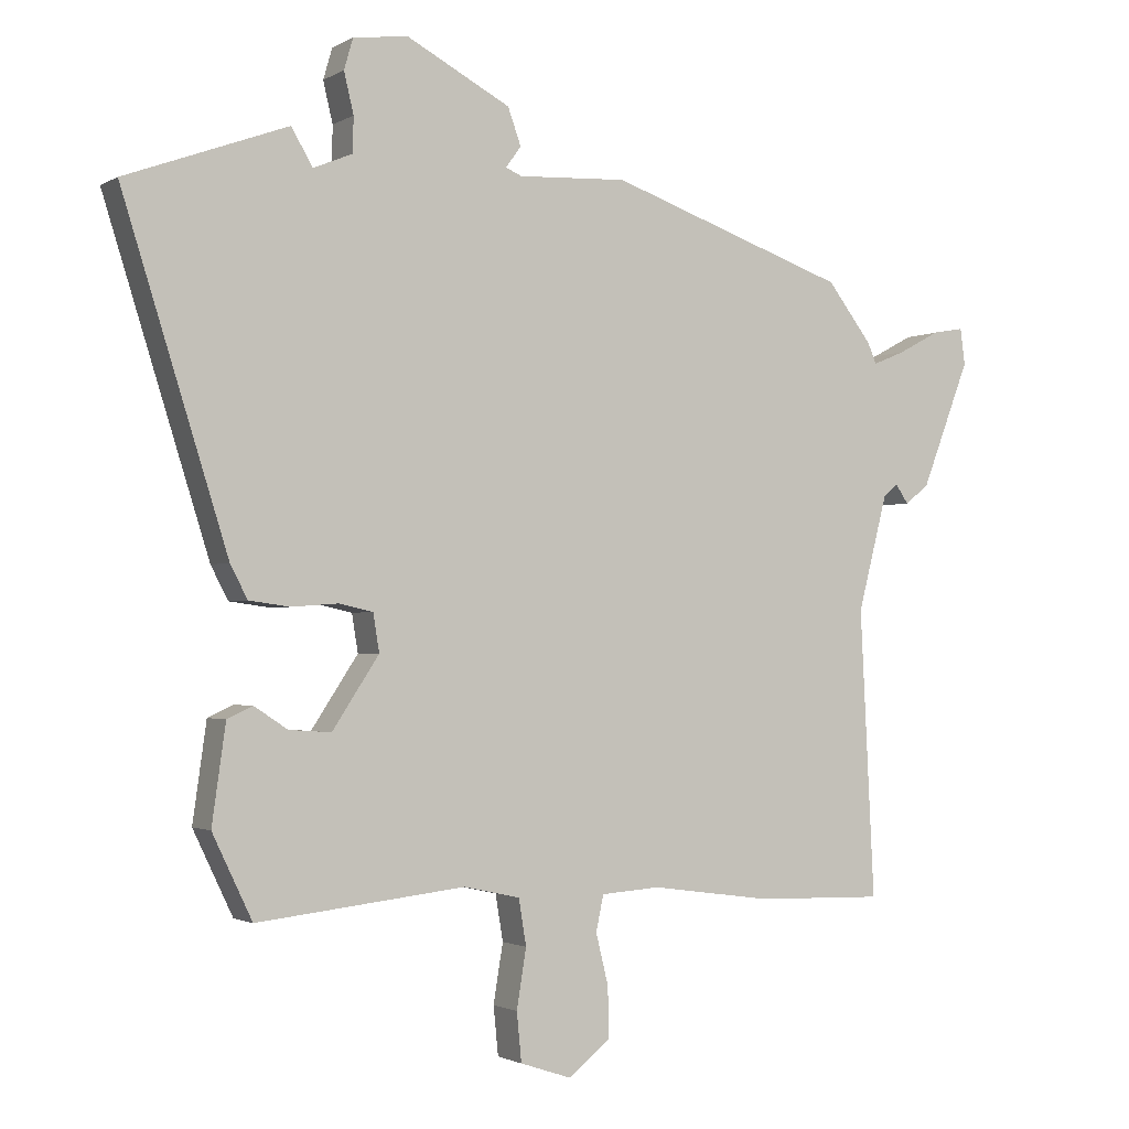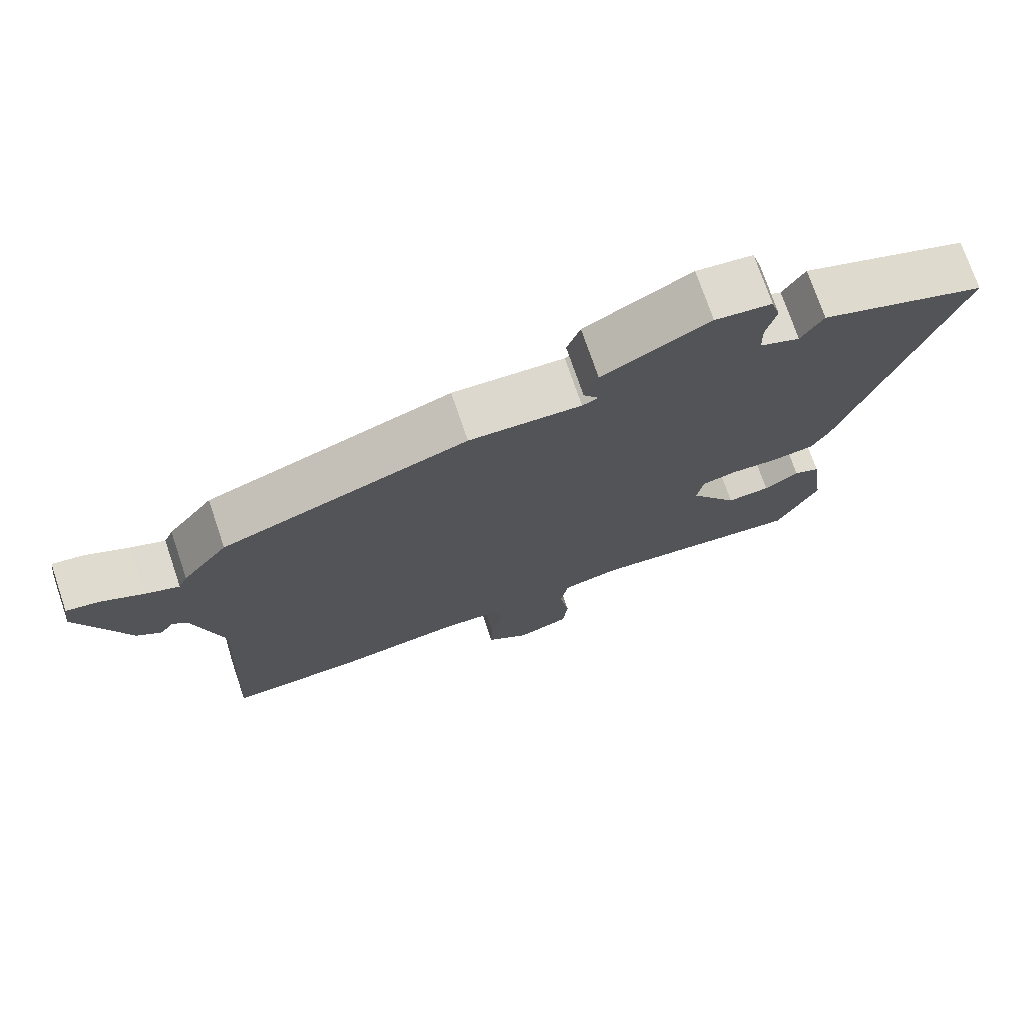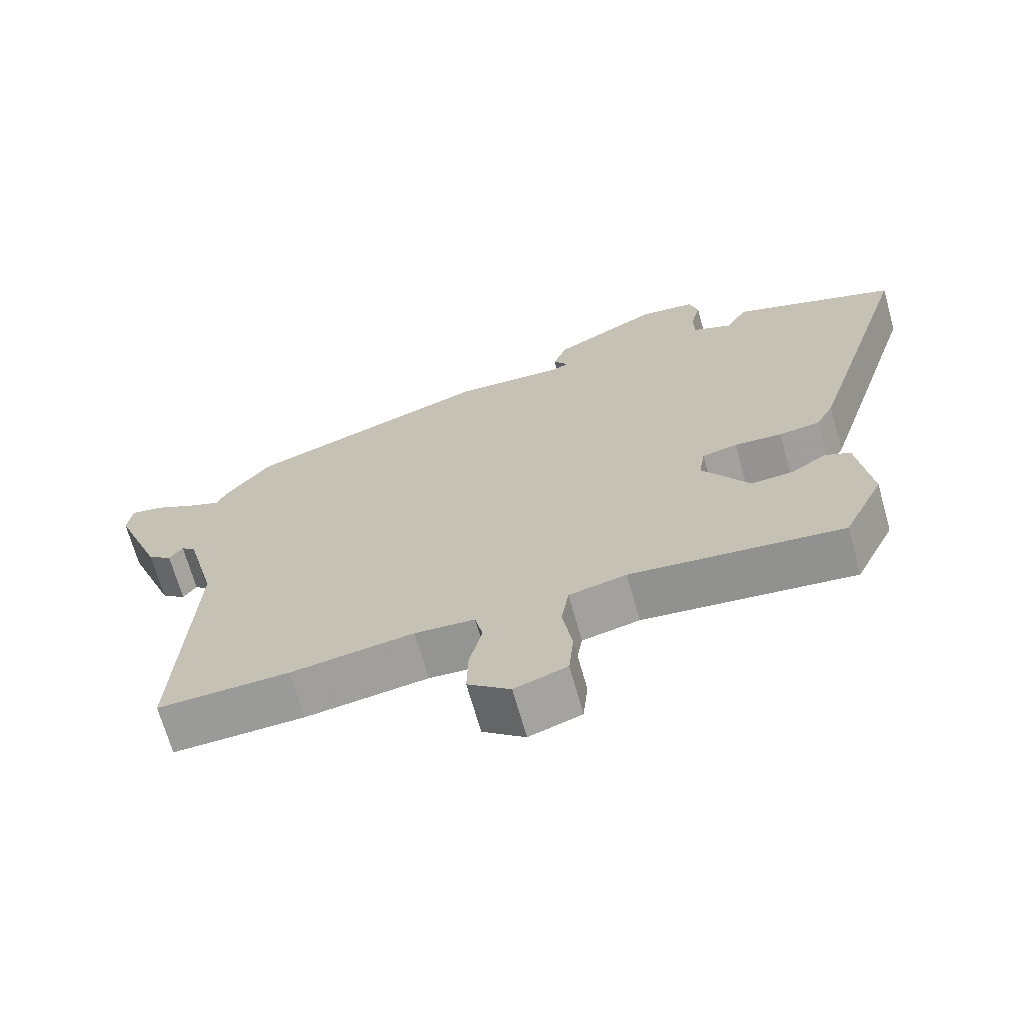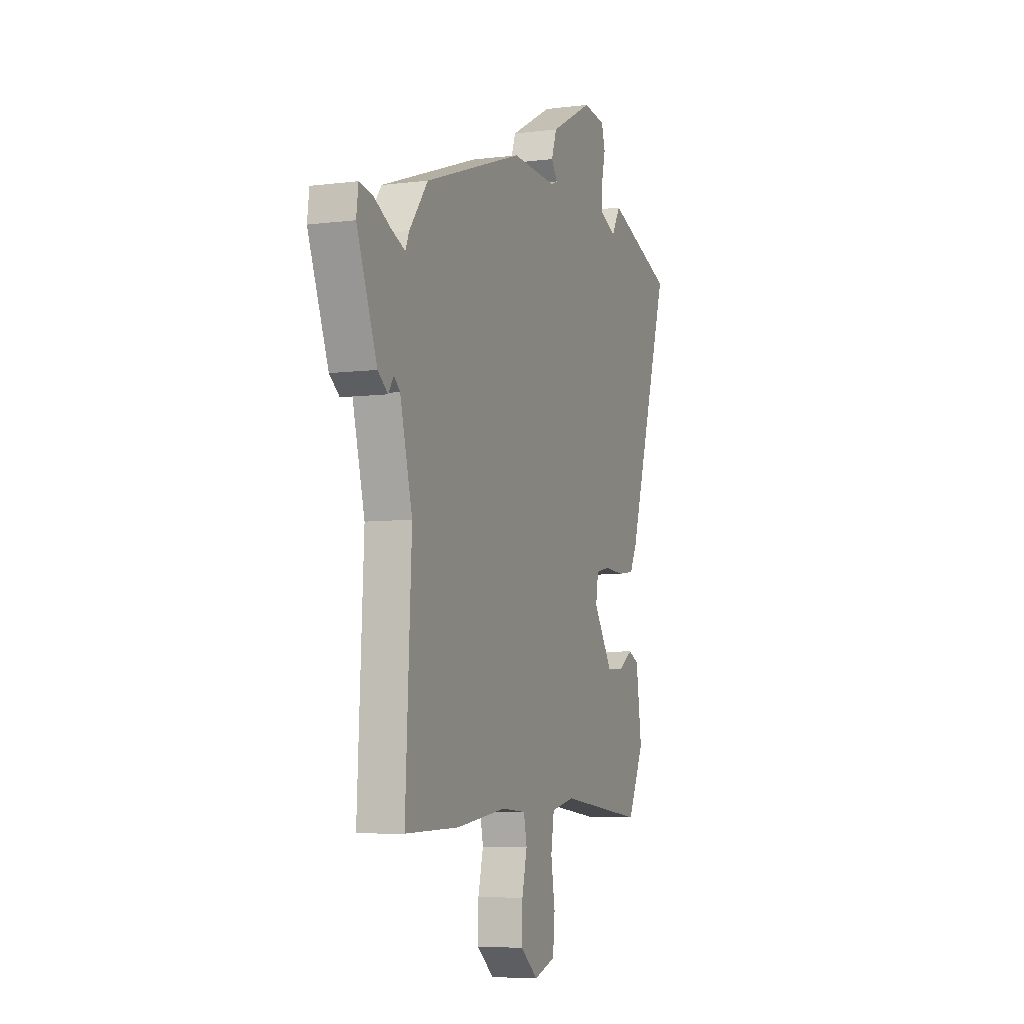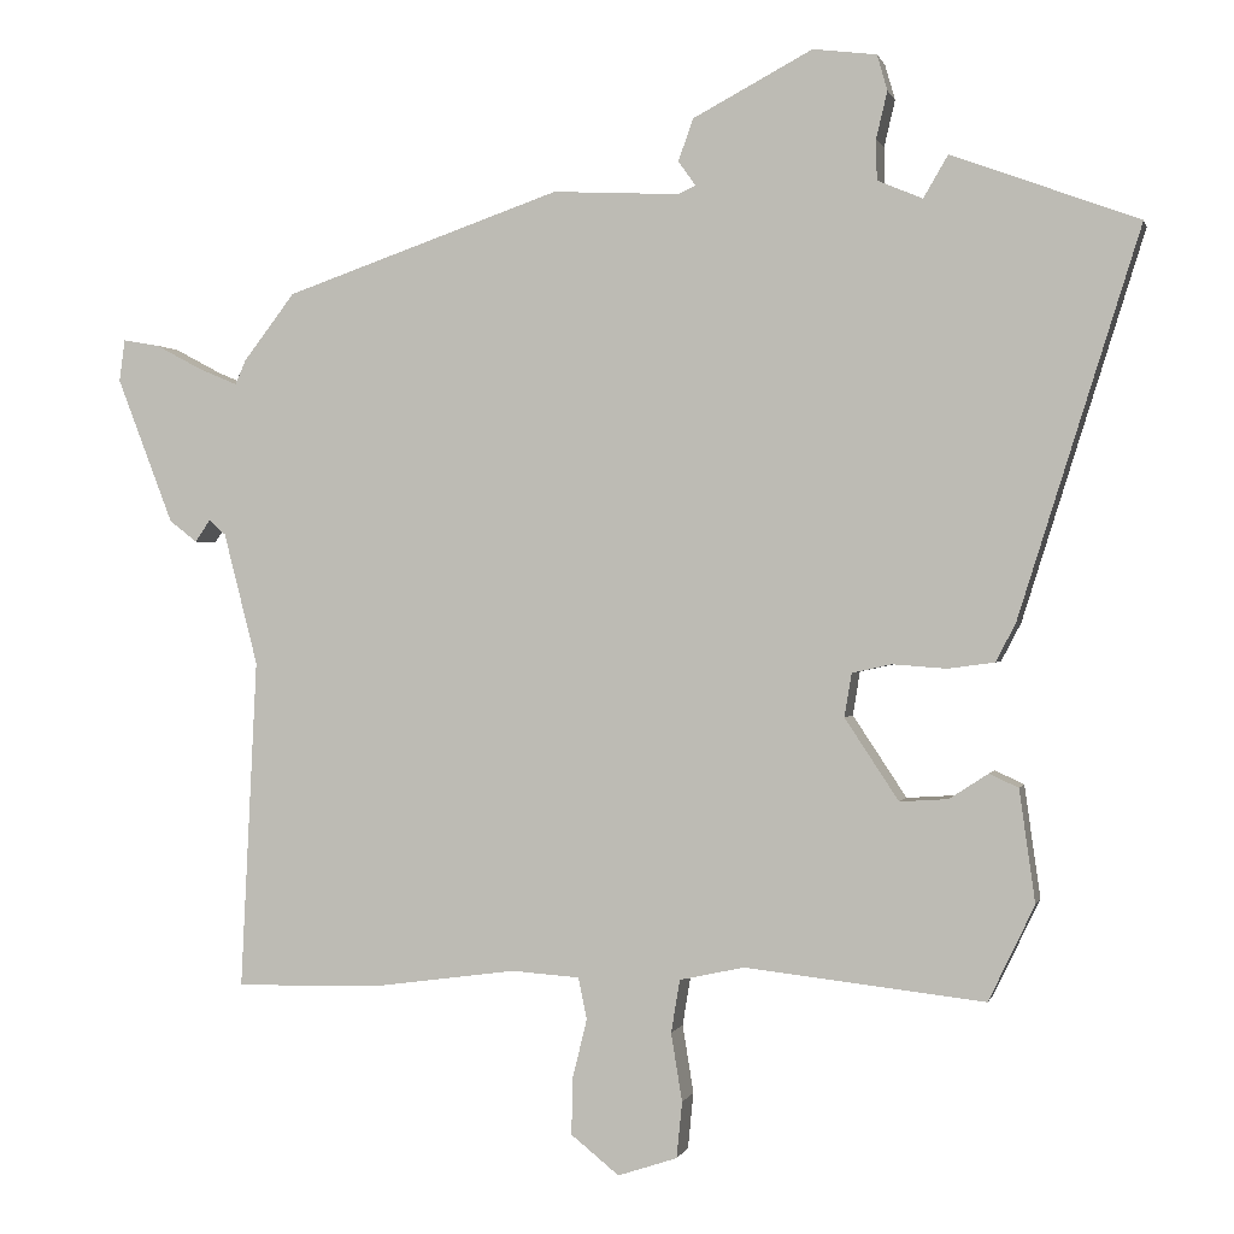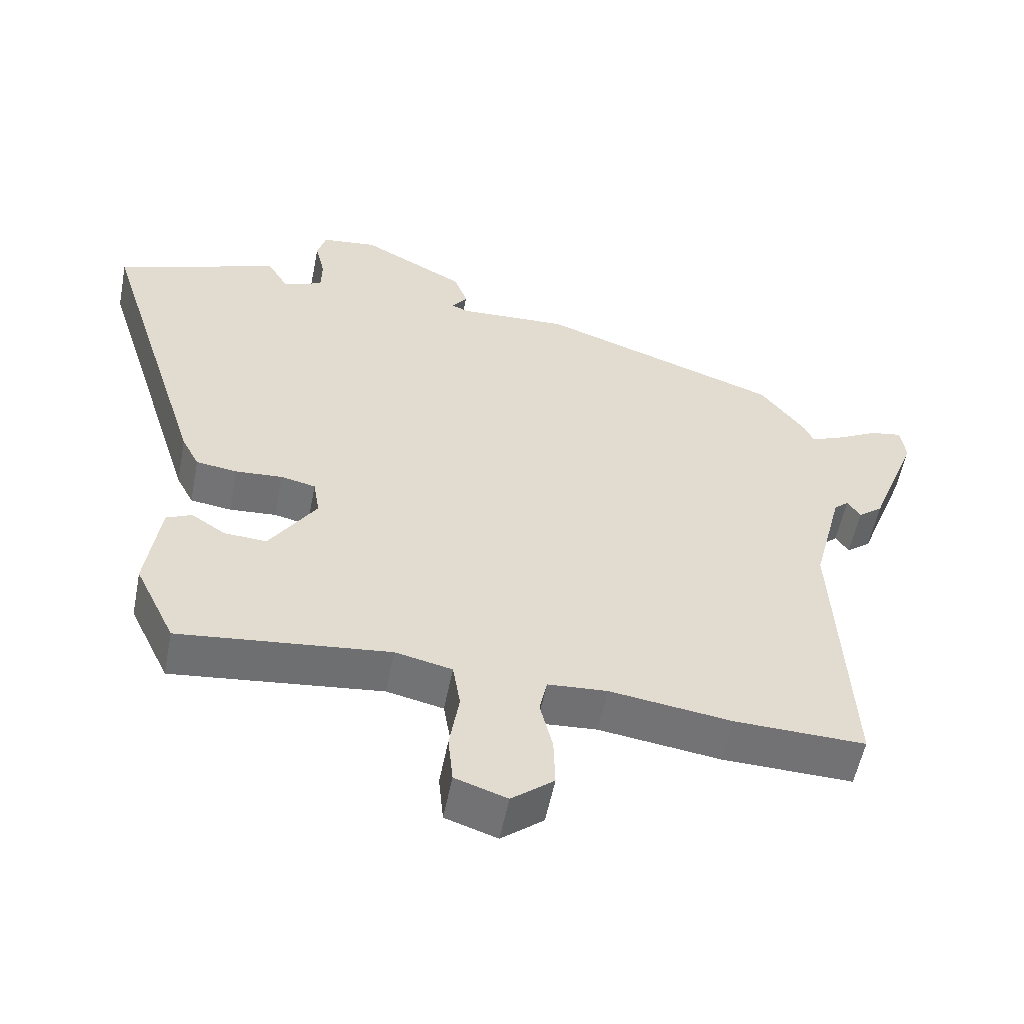
<metadata>
{"format":"obj","ext":"obj","renderer":"f3d","projection":"perspective","resolution":1024,"background":"white","views":[{"elev":-1.8,"azim":151.8,"up":"+Z"},{"elev":74.0,"azim":-18.8,"up":"+Z"},{"elev":-68.6,"azim":15.7,"up":"+Z"},{"elev":-6.3,"azim":-69.3,"up":"+Z"},{"elev":0.4,"azim":13.2,"up":"+Z"},{"elev":-55.5,"azim":168.9,"up":"+Z"}]}
</metadata>
<code>
v -0.351 0.07 -0.496
v -0.54 0.07 -0.501
v -0.519 0.07 -0.083
v -0.562 0.07 0.084
v -0.583 0.07 0.103
v -0.602 0.07 0.075
v -0.637 0.07 0.102
v -0.708 0.07 0.286
v -0.701 0.07 0.339
v -0.655 0.07 0.331
v -0.595 0.07 0.299
v -0.547 0.07 0.279
v -0.534 0.07 0.309
v -0.469 0.07 0.394
v -0.12 0.07 0.515
v 0.039 0.07 0.507
v 0.062 0.07 0.517
v 0.04 0.07 0.548
v 0.059 0.07 0.601
v 0.21 0.07 0.681
v 0.29 0.07 0.671
v 0.303 0.07 0.626
v 0.289 0.07 0.567
v 0.29 0.07 0.516
v 0.347 0.07 0.492
v 0.378 0.07 0.545
v 0.614 0.07 0.458
v 0.461 0.07 -0.029
v 0.436 0.07 -0.077
v 0.377 0.07 -0.085
v 0.309 0.07 -0.08
v 0.259 0.07 -0.091
v 0.25 0.07 -0.146
v 0.318 0.07 -0.249
v 0.379 0.07 -0.245
v 0.428 0.07 -0.213
v 0.465 0.07 -0.23
v 0.485 0.07 -0.372
v 0.427 0.07 -0.493
v 0.124 0.07 -0.459
v 0.042 0.07 -0.477
v 0.031 0.07 -0.544
v 0.045 0.07 -0.63
v 0.038 0.07 -0.701
v -0.037 0.07 -0.726
v -0.098 0.07 -0.677
v -0.096 0.07 -0.604
v -0.078 0.07 -0.53
v -0.089 0.07 -0.478
v -0.175 0.07 -0.472
v -0.351 0 -0.496
v -0.54 0 -0.501
v -0.519 0 -0.083
v -0.562 0 0.084
v -0.583 0 0.103
v -0.602 0 0.075
v -0.637 0 0.102
v -0.708 0 0.286
v -0.701 0 0.339
v -0.655 0 0.331
v -0.595 0 0.299
v -0.547 0 0.279
v -0.534 0 0.309
v -0.469 0 0.394
v -0.12 0 0.515
v 0.039 0 0.507
v 0.062 0 0.517
v 0.04 0 0.548
v 0.059 0 0.601
v 0.21 0 0.681
v 0.29 0 0.671
v 0.303 0 0.626
v 0.289 0 0.567
v 0.29 0 0.516
v 0.347 0 0.492
v 0.378 0 0.545
v 0.614 0 0.458
v 0.461 0 -0.029
v 0.436 0 -0.077
v 0.377 0 -0.085
v 0.309 0 -0.08
v 0.259 0 -0.091
v 0.25 0 -0.146
v 0.318 0 -0.249
v 0.379 0 -0.245
v 0.428 0 -0.213
v 0.465 0 -0.23
v 0.485 0 -0.372
v 0.427 0 -0.493
v 0.124 0 -0.459
v 0.042 0 -0.477
v 0.031 0 -0.544
v 0.045 0 -0.63
v 0.038 0 -0.701
v -0.037 0 -0.726
v -0.098 0 -0.677
v -0.096 0 -0.604
v -0.078 0 -0.53
v -0.089 0 -0.478
v -0.175 0 -0.472
f 45 46 47 48
f 43 44 45 48
f 42 43 48 49
f 41 42 49
f 40 41 49 50
f 38 39 40
f 35 36 37 38
f 34 35 38 40
f 33 34 40 50
f 28 29 30 31
f 28 31 32
f 25 26 27 28
f 24 25 28 32
f 23 24 32 33
f 21 22 23
f 17 18 19 20
f 17 20 21 23
f 13 14 15 16
f 12 13 16
f 8 9 10 11
f 8 11 12
f 5 6 7 8
f 4 5 8 12
f 3 4 12 16
f 17 23 33 50
f 3 16 17 50
f 1 2 3 50
f 98 97 96 95
f 98 95 94 93
f 99 98 93 92
f 99 92 91
f 100 99 91 90
f 90 89 88
f 88 87 86 85
f 90 88 85 84
f 100 90 84 83
f 81 80 79 78
f 82 81 78
f 78 77 76 75
f 82 78 75 74
f 83 82 74 73
f 73 72 71
f 70 69 68 67
f 73 71 70 67
f 66 65 64 63
f 66 63 62
f 61 60 59 58
f 62 61 58
f 58 57 56 55
f 62 58 55 54
f 66 62 54 53
f 100 83 73 67
f 100 67 66 53
f 100 53 52 51
f 1 51 52 2
f 2 52 53 3
f 3 53 54 4
f 4 54 55 5
f 5 55 56 6
f 6 56 57 7
f 7 57 58 8
f 8 58 59 9
f 9 59 60 10
f 10 60 61 11
f 11 61 62 12
f 12 62 63 13
f 13 63 64 14
f 14 64 65 15
f 15 65 66 16
f 16 66 67 17
f 17 67 68 18
f 18 68 69 19
f 19 69 70 20
f 20 70 71 21
f 21 71 72 22
f 22 72 73 23
f 23 73 74 24
f 24 74 75 25
f 25 75 76 26
f 26 76 77 27
f 27 77 78 28
f 28 78 79 29
f 29 79 80 30
f 30 80 81 31
f 31 81 82 32
f 32 82 83 33
f 33 83 84 34
f 34 84 85 35
f 35 85 86 36
f 36 86 87 37
f 37 87 88 38
f 38 88 89 39
f 39 89 90 40
f 40 90 91 41
f 41 91 92 42
f 42 92 93 43
f 43 93 94 44
f 44 94 95 45
f 45 95 96 46
f 46 96 97 47
f 47 97 98 48
f 48 98 99 49
f 49 99 100 50
f 50 100 51 1

</code>
